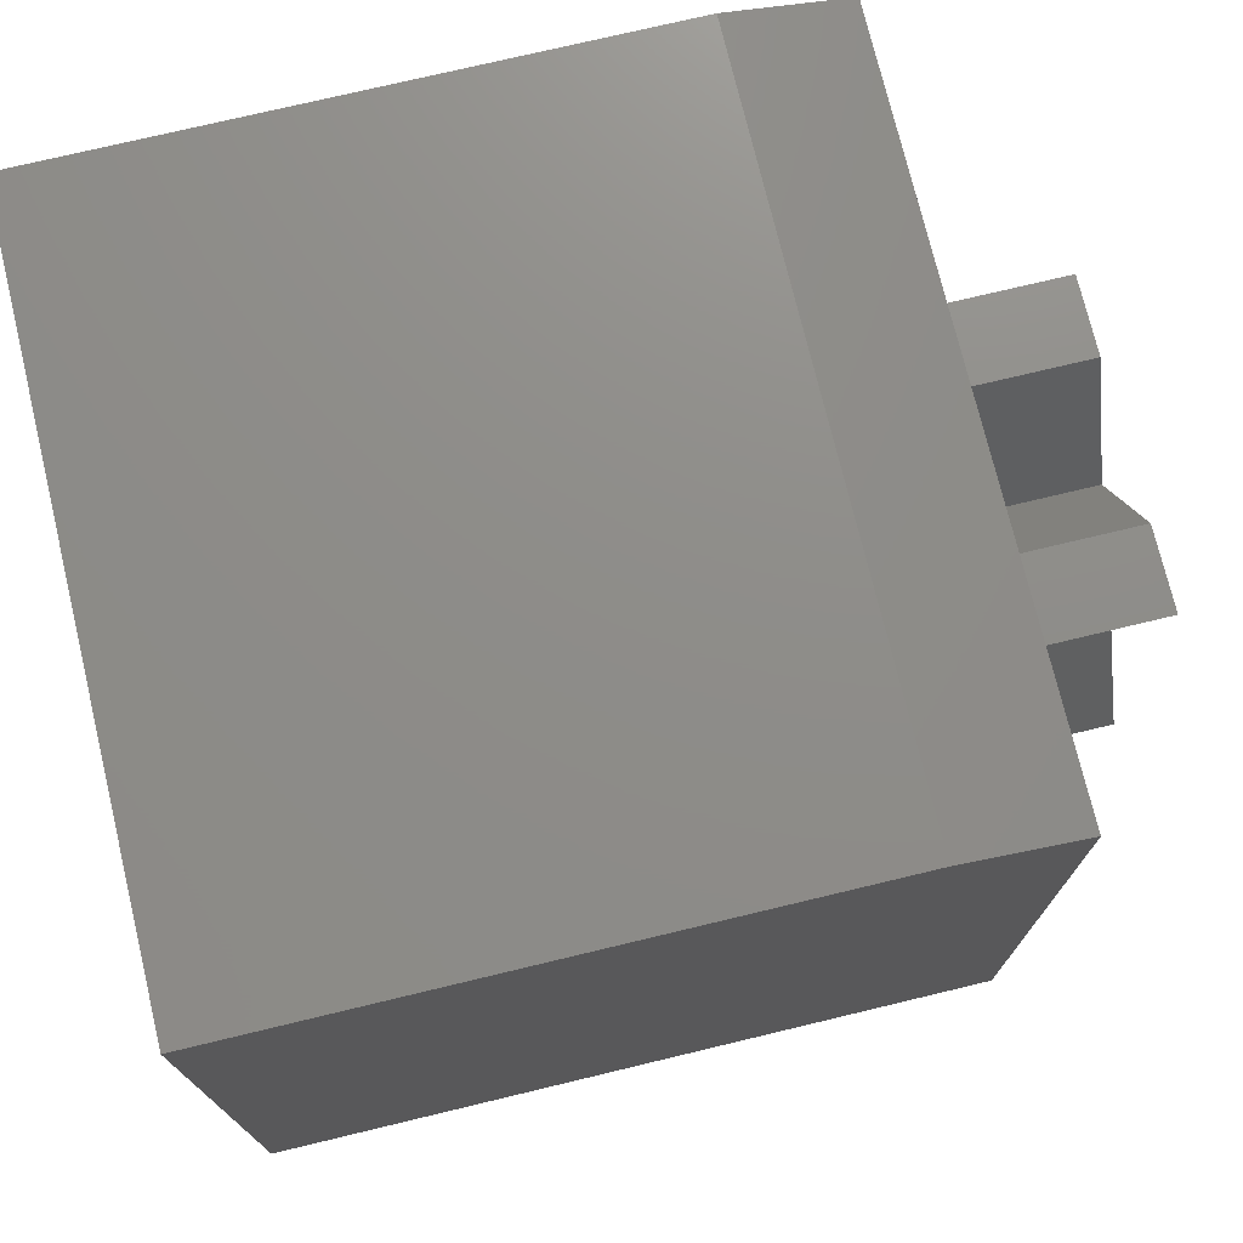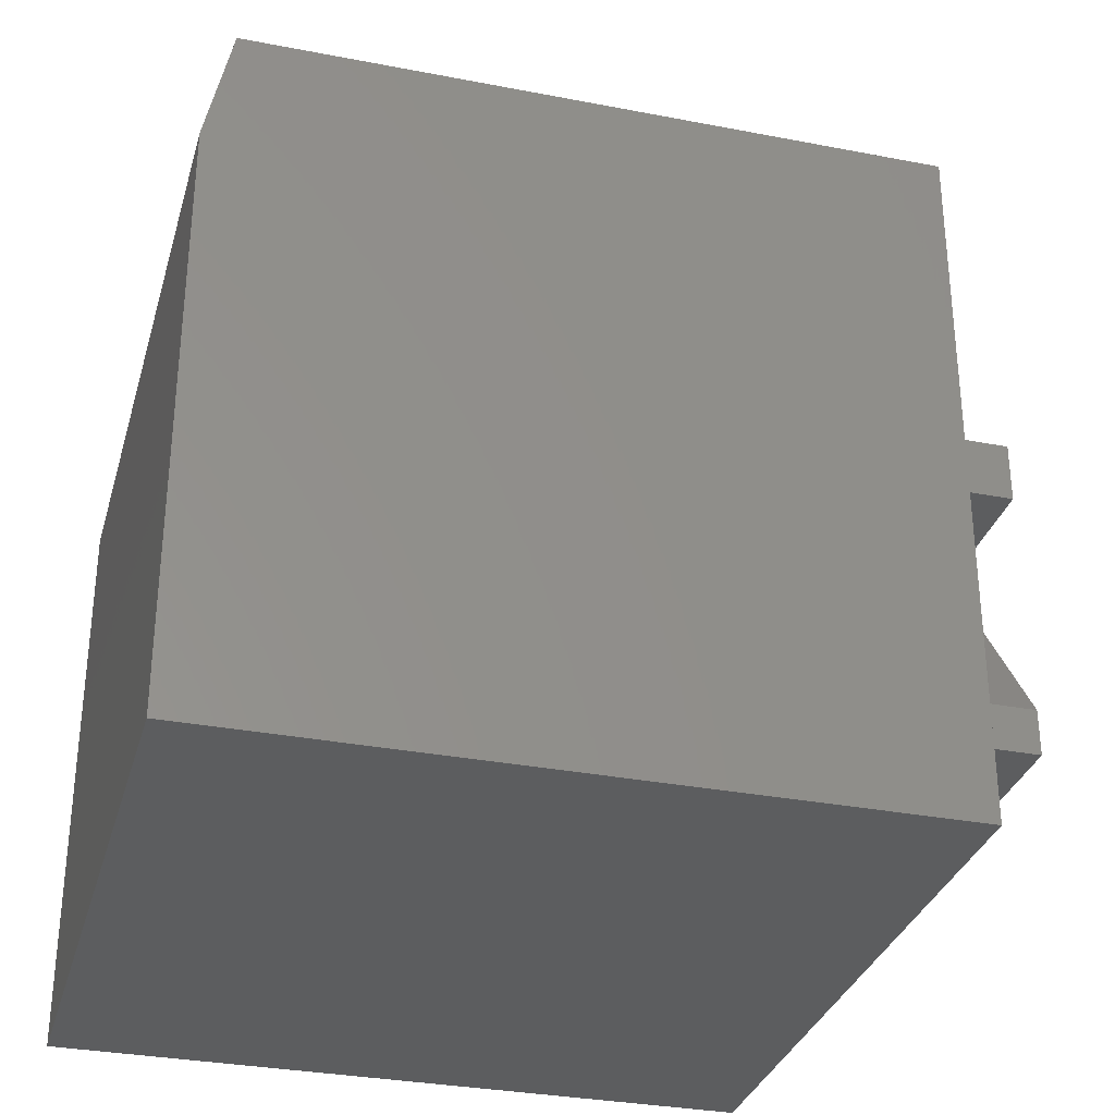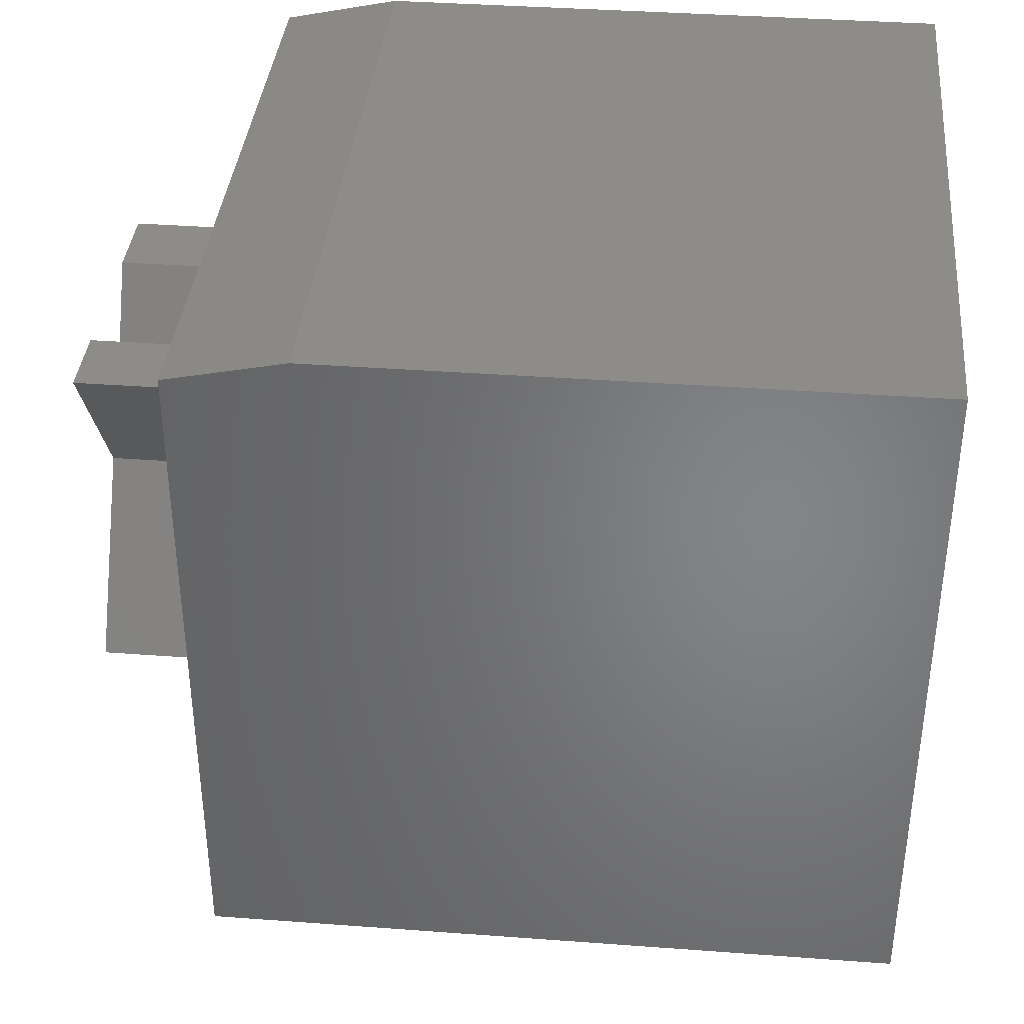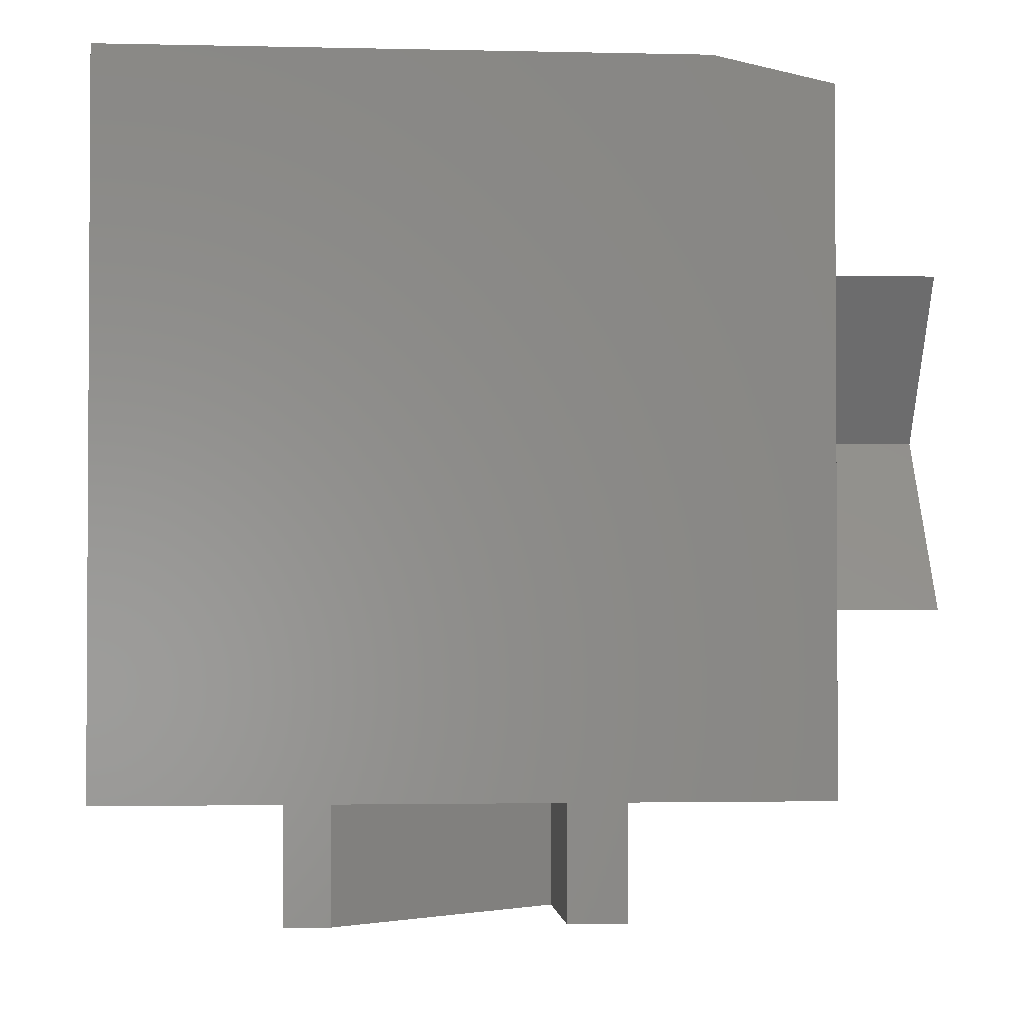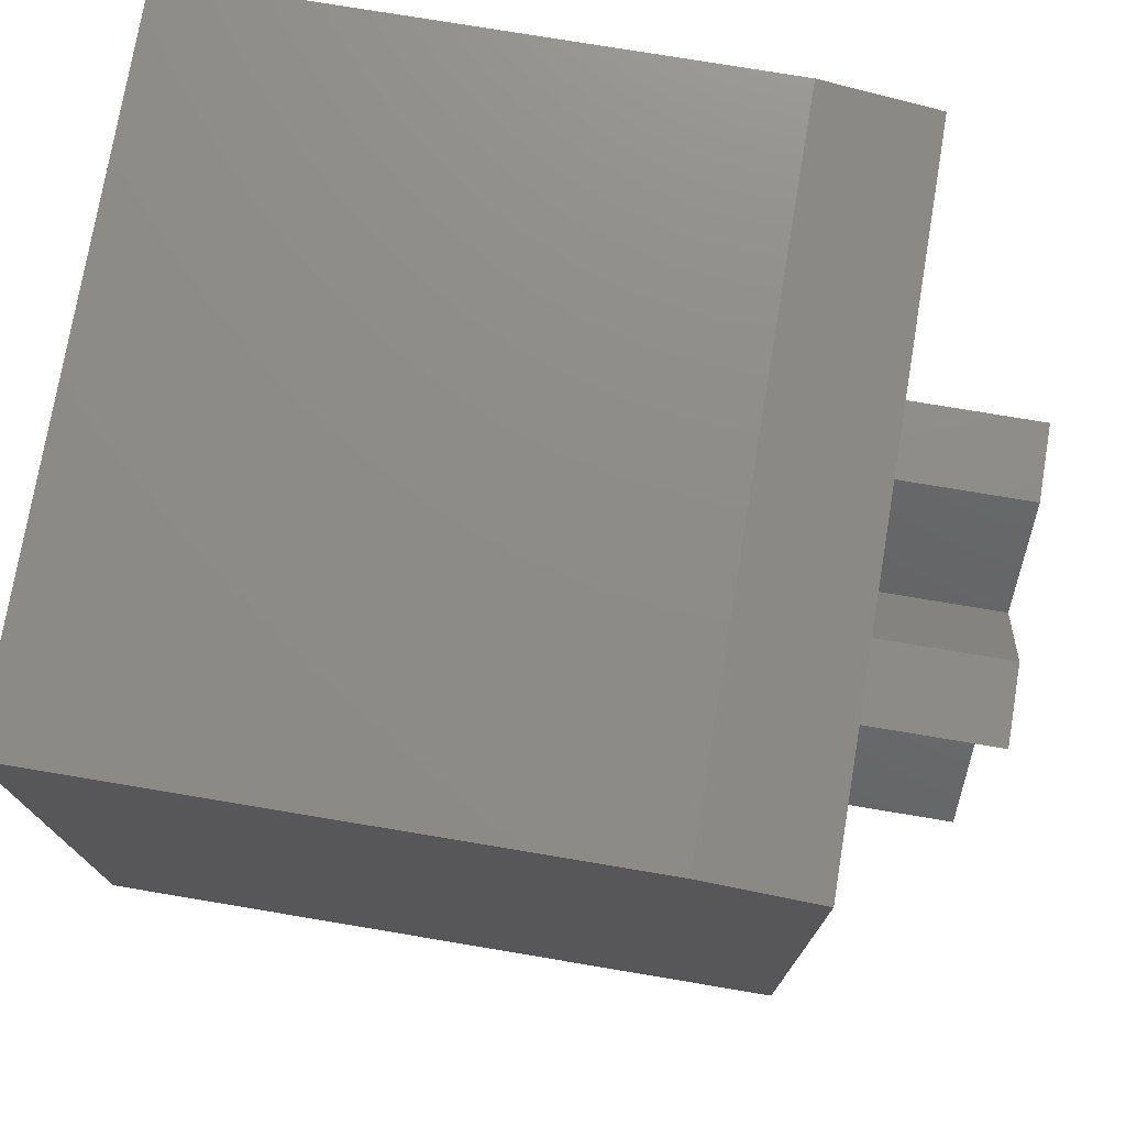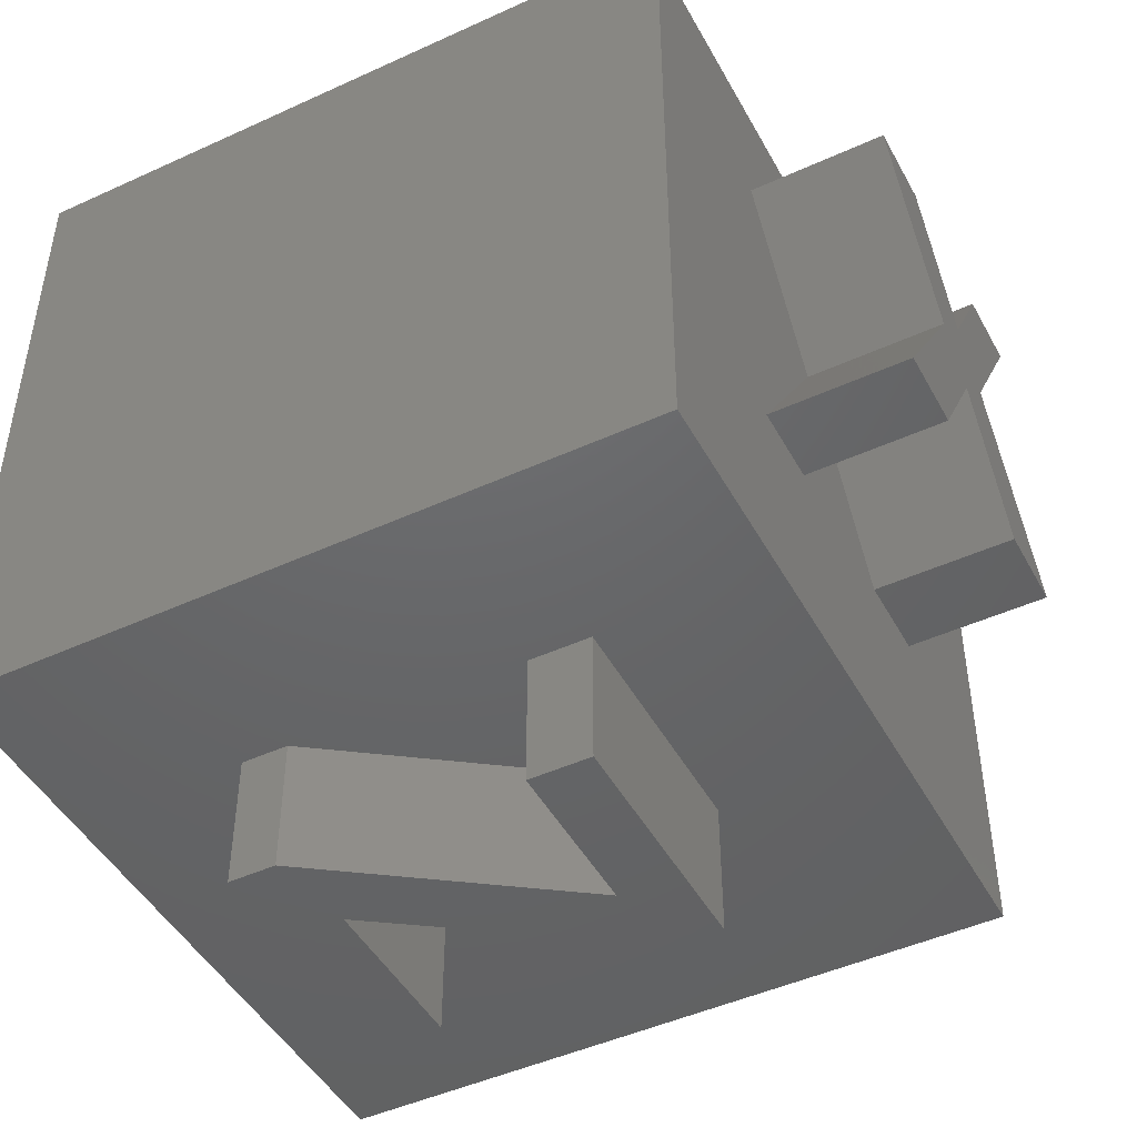
<metadata>
{"format":"stl","ext":"stl","renderer":"f3d","projection":"perspective","resolution":1024,"background":"white","views":[{"elev":74.3,"azim":-103.5,"up":"+Y"},{"elev":-31.7,"azim":-105.3,"up":"+Z"},{"elev":37.8,"azim":95.4,"up":"+Y"},{"elev":-2.0,"azim":-94.8,"up":"+Y"},{"elev":75.1,"azim":-80.5,"up":"+Y"},{"elev":-46.7,"azim":-62.5,"up":"+Y"}]}
</metadata>
<code>
# stl→obj: 54 verts, 100 faces
v -0.5391 -0.5391 -0.5391
v -0.5391 -0.5391 0.5312
v -0.5391 0.5391 -0.5391
v -0.5391 0.5 0.5312
v -0.5391 0.5391 0.3516
v 0.2248 -0.2656 0.75
v -0.02319 -0.06727 0.75
v 0.09803 -0.2656 0.75
v 0.04844 -0.001151 0.75
v -0.08931 0.004359 0.75
v -0.1444 -0.2656 0.75
v -0.2656 -0.2656 0.75
v 0.2082 0.2578 0.75
v 0.09252 0.2578 0.75
v -0.01768 0.07048 0.75
v -0.2546 0.2578 0.75
v -0.1334 0.2578 0.75
v 0.09803 -0.2656 0.5391
v -0.02319 -0.06727 0.5391
v 0.2248 -0.2656 0.5391
v 0.04844 -0.001151 0.5391
v -0.08931 0.004359 0.5391
v -0.1444 -0.2656 0.5391
v -0.2656 -0.2656 0.5391
v -0.01768 0.07048 0.5391
v 0.09252 0.2578 0.5391
v 0.2082 0.2578 0.5391
v -0.2546 0.2578 0.5391
v -0.1334 0.2578 0.5391
v 0.147 -0.5391 -0.1706
v 0.1359 -0.5391 0.1929
v -0.1158 -0.5391 -0.1706
v -0.2444 -0.5391 0.1706
v -0.25 -0.5391 -0.1929
v 0.007237 -0.5391 0.1706
v -0.25 -0.5391 -0.2656
v -0.2444 -0.5391 0.2656
v 0.1359 -0.5391 0.2656
v 0.5312 -0.5391 0.5312
v 0.147 -0.5391 -0.2656
v 0.5312 -0.5391 -0.5391
v -0.25 -0.75 -0.1929
v -0.25 -0.75 -0.2656
v 0.007237 -0.75 0.1706
v -0.2444 -0.75 0.1706
v -0.2444 -0.75 0.2656
v 0.1359 -0.75 0.2656
v 0.1359 -0.75 0.1929
v -0.1158 -0.75 -0.1706
v 0.147 -0.75 -0.1706
v 0.147 -0.75 -0.2656
v 0.5312 0.5391 -0.5391
v 0.5312 0.5391 0.3516
v 0.5312 0.5 0.5312
f 1 2 3
f 3 2 4
f 3 4 5
f 6 7 8
f 6 9 7
f 7 9 10
f 7 10 11
f 11 10 12
f 13 14 9
f 9 14 15
f 9 15 10
f 10 15 16
f 16 15 17
f 18 19 20
f 20 19 21
f 21 19 22
f 19 23 22
f 22 23 24
f 22 25 21
f 21 25 26
f 21 26 27
f 22 28 25
f 25 28 29
f 10 22 12
f 12 22 24
f 16 28 10
f 10 28 22
f 17 29 16
f 16 29 28
f 15 25 17
f 17 25 29
f 14 26 15
f 15 26 25
f 13 27 14
f 14 27 26
f 9 21 13
f 13 21 27
f 6 20 9
f 9 20 21
f 8 18 6
f 6 18 20
f 7 19 8
f 8 19 18
f 11 23 7
f 7 23 19
f 12 24 11
f 11 24 23
f 30 31 32
f 33 34 35
f 2 1 36
f 2 36 34
f 2 34 33
f 2 33 37
f 2 37 38
f 2 38 39
f 39 38 31
f 39 31 30
f 39 30 40
f 39 40 41
f 40 36 41
f 41 36 1
f 34 36 42
f 42 36 43
f 44 35 42
f 42 35 34
f 45 33 44
f 44 33 35
f 37 33 46
f 46 33 45
f 47 38 46
f 46 38 37
f 31 38 48
f 48 38 47
f 49 32 48
f 48 32 31
f 50 30 49
f 49 30 32
f 40 30 51
f 51 30 50
f 43 36 51
f 51 36 40
f 47 46 48
f 48 46 45
f 48 45 44
f 48 44 49
f 49 44 42
f 49 42 50
f 42 43 50
f 50 43 51
f 3 5 52
f 52 5 53
f 54 4 39
f 39 4 2
f 39 41 54
f 54 41 52
f 54 52 53
f 54 53 4
f 4 53 5
f 3 52 1
f 1 52 41

</code>
